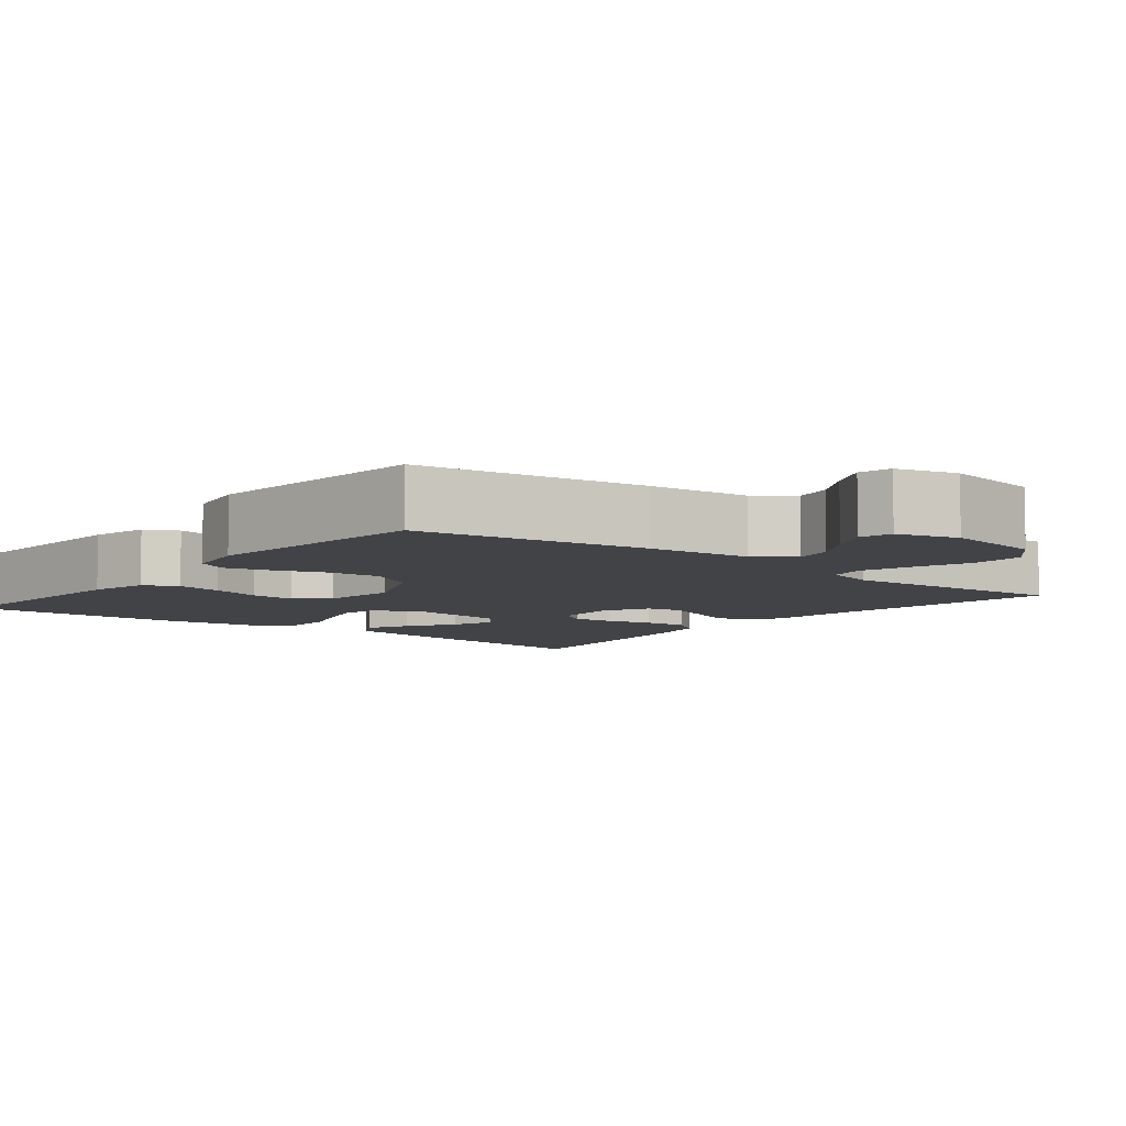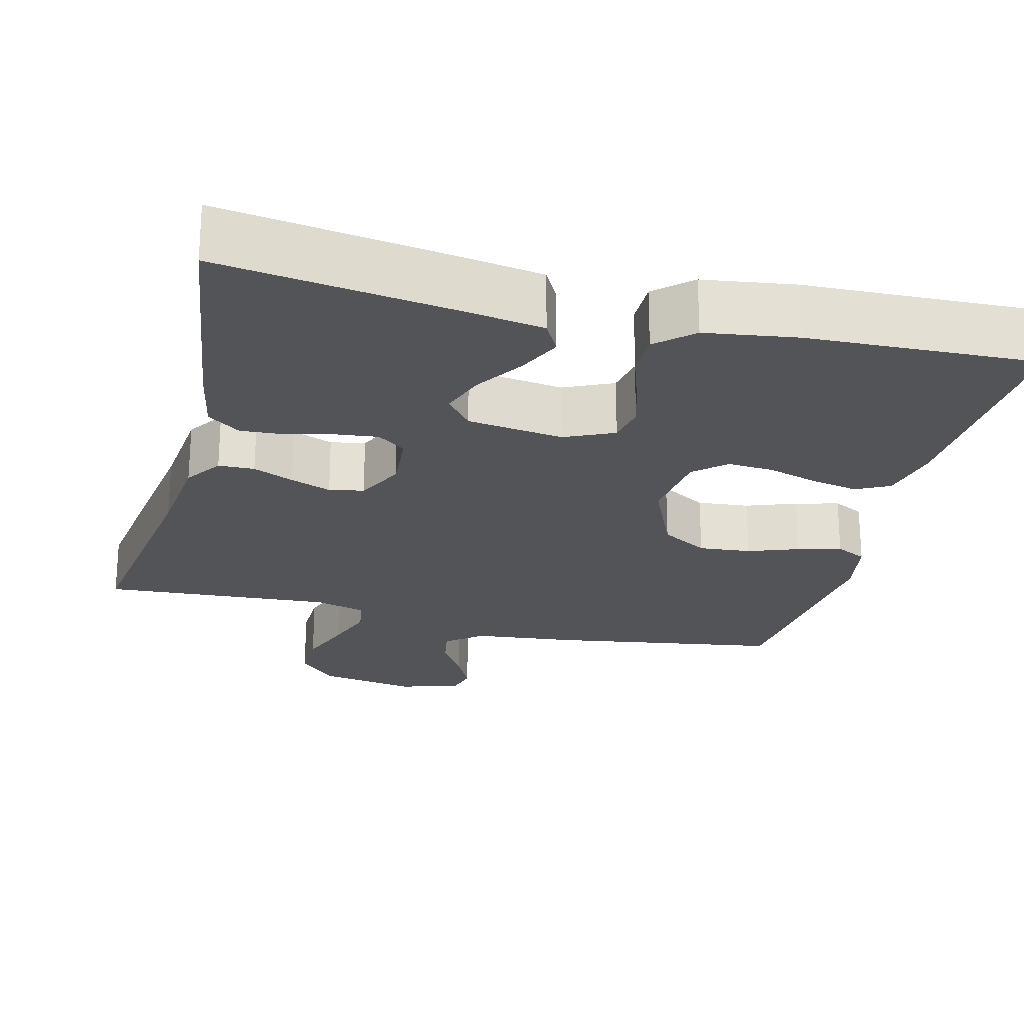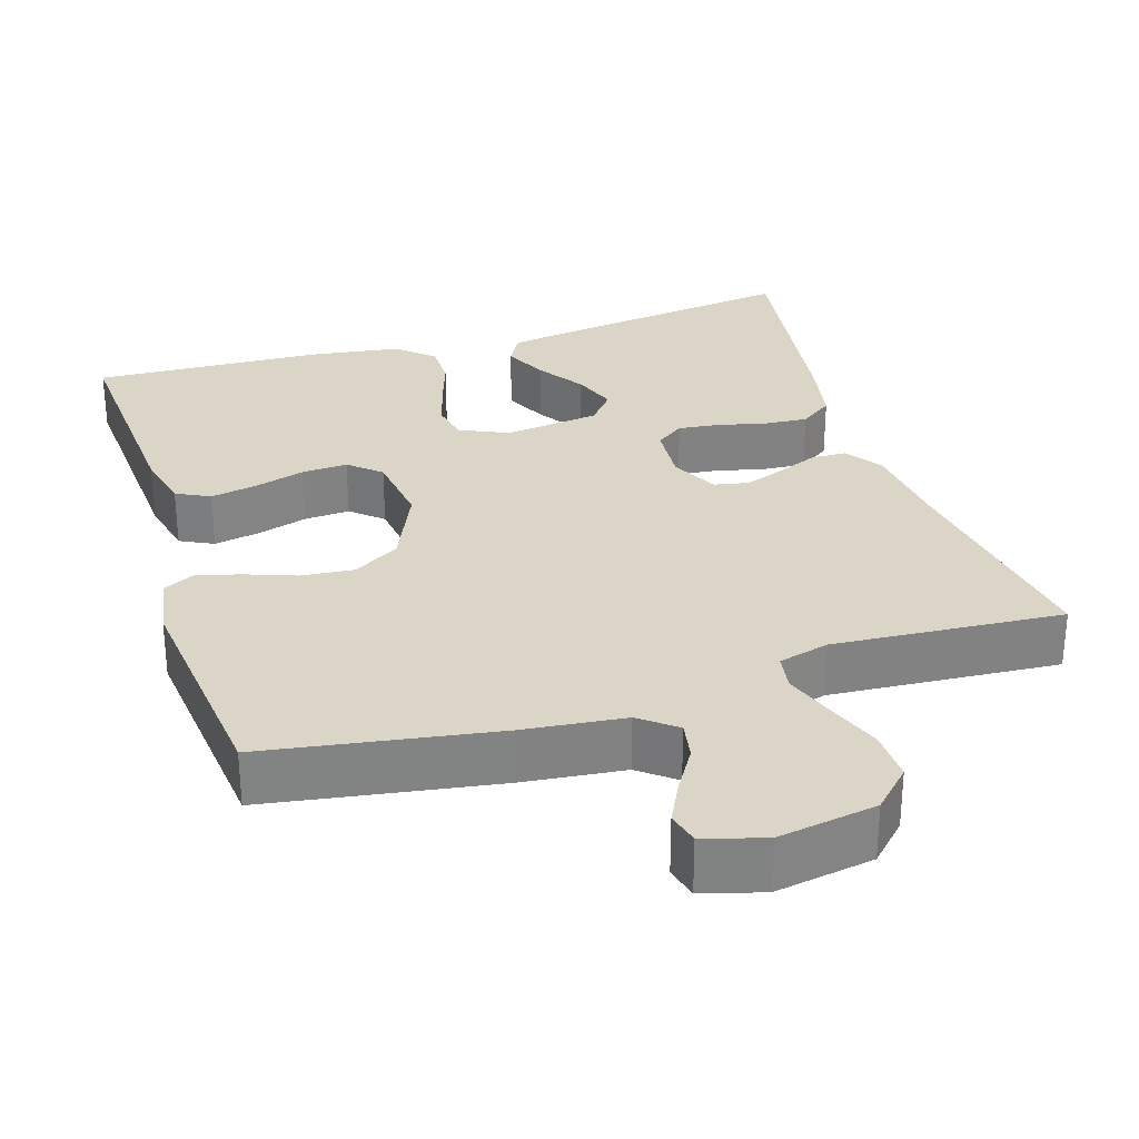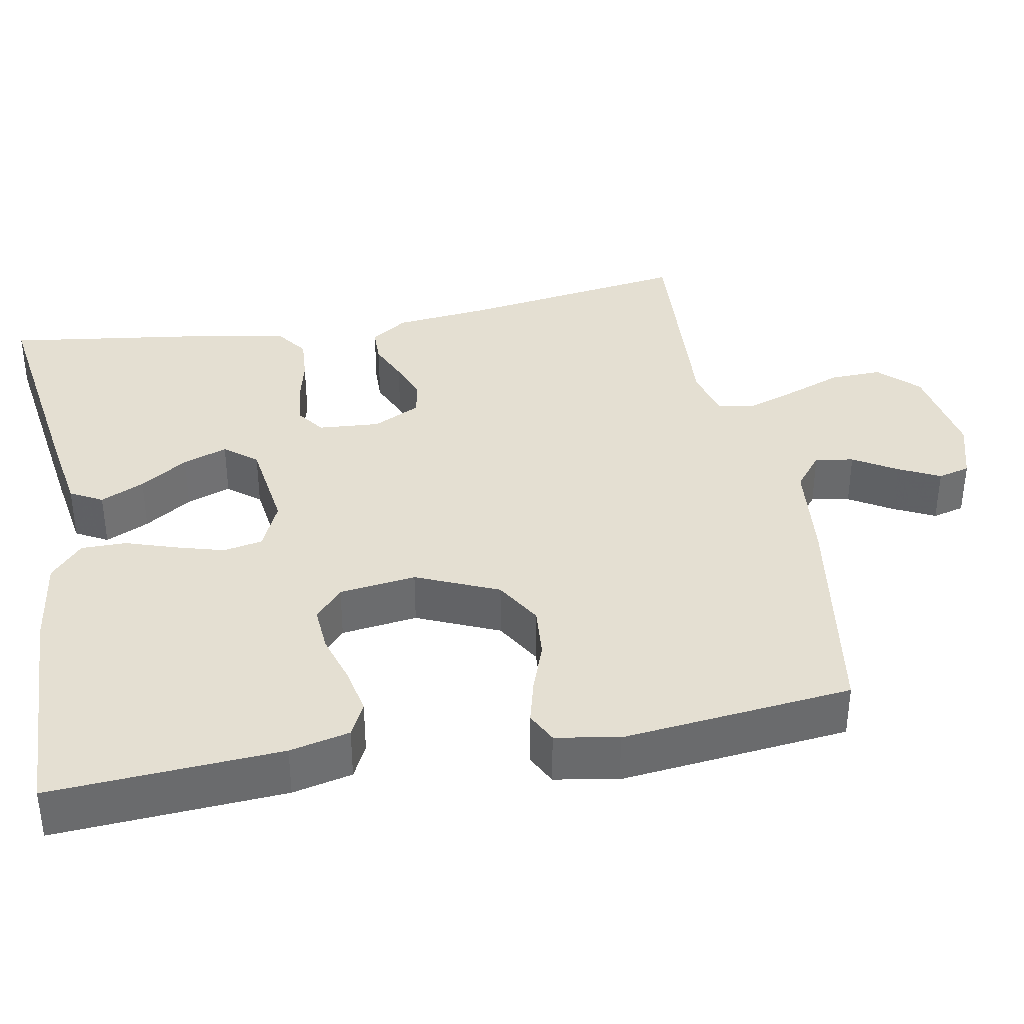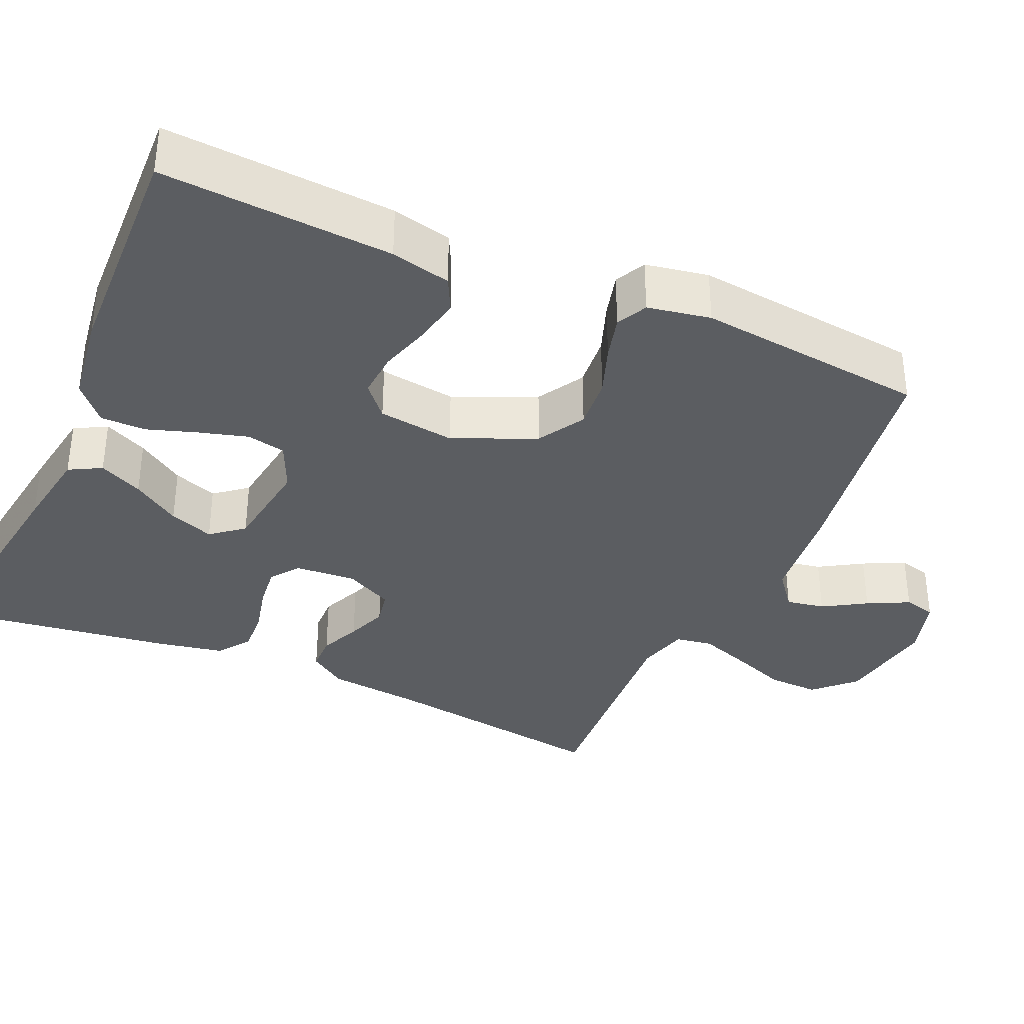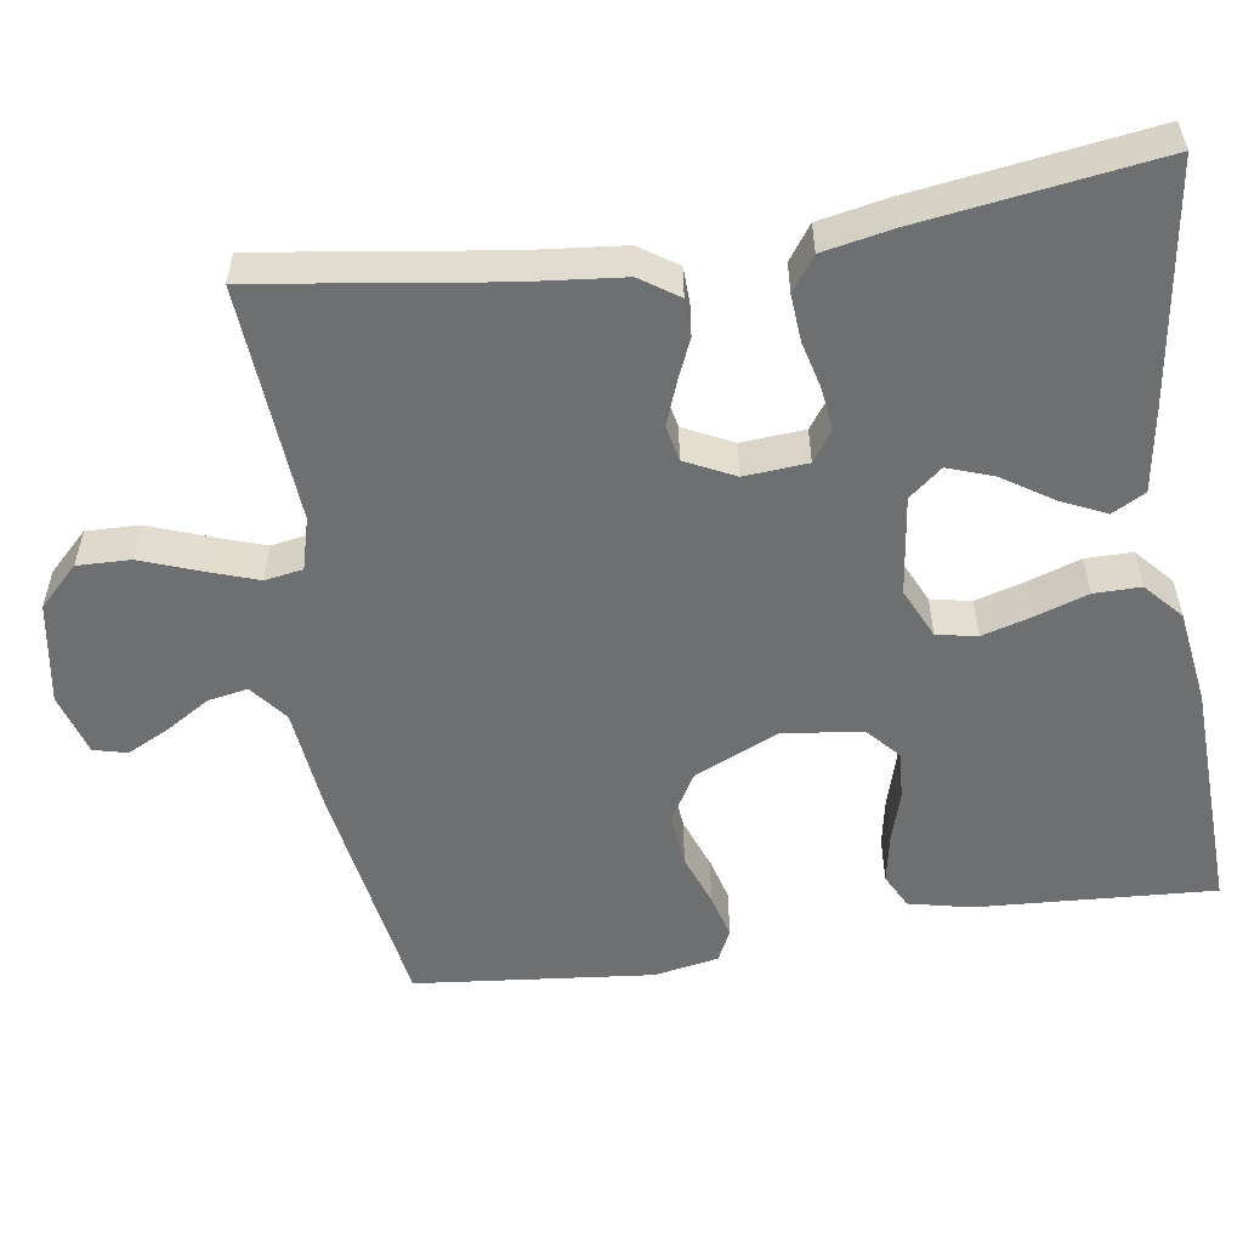
<metadata>
{"format":"obj","ext":"obj","renderer":"f3d","projection":"perspective","resolution":1024,"background":"white","views":[{"elev":-7.0,"azim":141.3,"up":"+Y"},{"elev":-23.5,"azim":-14.0,"up":"+Y"},{"elev":29.5,"azim":162.7,"up":"+Y"},{"elev":37.1,"azim":79.4,"up":"+Y"},{"elev":-35.8,"azim":66.0,"up":"+Y"},{"elev":-54.5,"azim":-81.2,"up":"+Y"}]}
</metadata>
<code>
v -0.5 0.07 0.5
v -0.2 0.07 0.457
v -0.093 0.07 0.44
v -0.07 0.07 0.398
v -0.097 0.07 0.341
v -0.138 0.07 0.279
v -0.159 0.07 0.221
v -0.125 0.07 0.179
v 0 0.07 0.162
v 0.064 0.07 0.191
v 0.074 0.07 0.242
v 0.056 0.07 0.305
v 0.034 0.07 0.371
v 0.034 0.07 0.43
v 0.081 0.07 0.472
v 0.2 0.07 0.489
v 0.5 0.07 0.5
v 0.481 0.07 0.2
v 0.463 0.07 0.122
v 0.419 0.07 0.1
v 0.358 0.07 0.112
v 0.292 0.07 0.132
v 0.232 0.07 0.136
v 0.191 0.07 0.1
v 0.178 0.07 0
v 0.225 0.07 -0.107
v 0.286 0.07 -0.143
v 0.354 0.07 -0.137
v 0.42 0.07 -0.113
v 0.477 0.07 -0.098
v 0.517 0.07 -0.118
v 0.532 0.07 -0.2
v 0.5 0.07 -0.5
v 0.2 0.07 -0.547
v 0.067 0.07 -0.561
v 0.02 0.07 -0.598
v 0.029 0.07 -0.648
v 0.063 0.07 -0.704
v 0.09 0.07 -0.758
v 0.079 0.07 -0.8
v 0 0.07 -0.823
v -0.129 0.07 -0.801
v -0.178 0.07 -0.751
v -0.176 0.07 -0.684
v -0.149 0.07 -0.612
v -0.126 0.07 -0.546
v -0.134 0.07 -0.498
v -0.2 0.07 -0.48
v -0.5 0.07 -0.5
v -0.456 0.07 -0.2
v -0.443 0.07 -0.077
v -0.41 0.07 -0.029
v -0.363 0.07 -0.028
v -0.31 0.07 -0.051
v -0.257 0.07 -0.071
v -0.212 0.07 -0.062
v -0.181 0.07 0
v -0.187 0.07 0.08
v -0.224 0.07 0.107
v -0.278 0.07 0.101
v -0.34 0.07 0.086
v -0.398 0.07 0.082
v -0.441 0.07 0.113
v -0.458 0.07 0.2
v -0.5 0 0.5
v -0.2 0 0.457
v -0.093 0 0.44
v -0.07 0 0.398
v -0.097 0 0.341
v -0.138 0 0.279
v -0.159 0 0.221
v -0.125 0 0.179
v 0 0 0.162
v 0.064 0 0.191
v 0.074 0 0.242
v 0.056 0 0.305
v 0.034 0 0.371
v 0.034 0 0.43
v 0.081 0 0.472
v 0.2 0 0.489
v 0.5 0 0.5
v 0.481 0 0.2
v 0.463 0 0.122
v 0.419 0 0.1
v 0.358 0 0.112
v 0.292 0 0.132
v 0.232 0 0.136
v 0.191 0 0.1
v 0.178 0 0
v 0.225 0 -0.107
v 0.286 0 -0.143
v 0.354 0 -0.137
v 0.42 0 -0.113
v 0.477 0 -0.098
v 0.517 0 -0.118
v 0.532 0 -0.2
v 0.5 0 -0.5
v 0.2 0 -0.547
v 0.067 0 -0.561
v 0.02 0 -0.598
v 0.029 0 -0.648
v 0.063 0 -0.704
v 0.09 0 -0.758
v 0.079 0 -0.8
v 0 0 -0.823
v -0.129 0 -0.801
v -0.178 0 -0.751
v -0.176 0 -0.684
v -0.149 0 -0.612
v -0.126 0 -0.546
v -0.134 0 -0.498
v -0.2 0 -0.48
v -0.5 0 -0.5
v -0.456 0 -0.2
v -0.443 0 -0.077
v -0.41 0 -0.029
v -0.363 0 -0.028
v -0.31 0 -0.051
v -0.257 0 -0.071
v -0.212 0 -0.062
v -0.181 0 0
v -0.187 0 0.08
v -0.224 0 0.107
v -0.278 0 0.101
v -0.34 0 0.086
v -0.398 0 0.082
v -0.441 0 0.113
v -0.458 0 0.2
f 60 61 62 63
f 59 60 63 64
f 51 52 53 54
f 50 51 54 55
f 48 49 50 55
f 47 48 55 56
f 42 43 44 45
f 42 45 46
f 41 42 46
f 40 41 46 47
f 37 38 39 40
f 32 33 34 35
f 30 31 32 35
f 28 29 30 35
f 27 28 35 36
f 26 27 36
f 25 26 36
f 24 25 36
f 19 20 21 22
f 19 22 23
f 18 19 23
f 17 18 23
f 16 17 23 24
f 12 13 14 15
f 11 12 15 16
f 10 11 16 24
f 3 4 5 6
f 3 6 7
f 2 3 7
f 59 64 1 2
f 58 59 2 7
f 57 58 7 8
f 47 56 57
f 47 57 8 9
f 37 40 47
f 36 37 47
f 24 36 47
f 9 10 24 47
f 127 126 125 124
f 128 127 124 123
f 118 117 116 115
f 119 118 115 114
f 119 114 113 112
f 120 119 112 111
f 109 108 107 106
f 110 109 106
f 110 106 105
f 111 110 105 104
f 104 103 102 101
f 99 98 97 96
f 99 96 95 94
f 99 94 93 92
f 100 99 92 91
f 100 91 90
f 100 90 89
f 100 89 88
f 86 85 84 83
f 87 86 83
f 87 83 82
f 87 82 81
f 88 87 81 80
f 79 78 77 76
f 80 79 76 75
f 88 80 75 74
f 70 69 68 67
f 71 70 67
f 71 67 66
f 66 65 128 123
f 71 66 123 122
f 72 71 122 121
f 121 120 111
f 73 72 121 111
f 111 104 101
f 111 101 100
f 111 100 88
f 111 88 74 73
f 1 65 66 2
f 2 66 67 3
f 3 67 68 4
f 4 68 69 5
f 5 69 70 6
f 6 70 71 7
f 7 71 72 8
f 8 72 73 9
f 9 73 74 10
f 10 74 75 11
f 11 75 76 12
f 12 76 77 13
f 13 77 78 14
f 14 78 79 15
f 15 79 80 16
f 16 80 81 17
f 17 81 82 18
f 18 82 83 19
f 19 83 84 20
f 20 84 85 21
f 21 85 86 22
f 22 86 87 23
f 23 87 88 24
f 24 88 89 25
f 25 89 90 26
f 26 90 91 27
f 27 91 92 28
f 28 92 93 29
f 29 93 94 30
f 30 94 95 31
f 31 95 96 32
f 32 96 97 33
f 33 97 98 34
f 34 98 99 35
f 35 99 100 36
f 36 100 101 37
f 37 101 102 38
f 38 102 103 39
f 39 103 104 40
f 40 104 105 41
f 41 105 106 42
f 42 106 107 43
f 43 107 108 44
f 44 108 109 45
f 45 109 110 46
f 46 110 111 47
f 47 111 112 48
f 48 112 113 49
f 49 113 114 50
f 50 114 115 51
f 51 115 116 52
f 52 116 117 53
f 53 117 118 54
f 54 118 119 55
f 55 119 120 56
f 56 120 121 57
f 57 121 122 58
f 58 122 123 59
f 59 123 124 60
f 60 124 125 61
f 61 125 126 62
f 62 126 127 63
f 63 127 128 64
f 64 128 65 1

</code>
